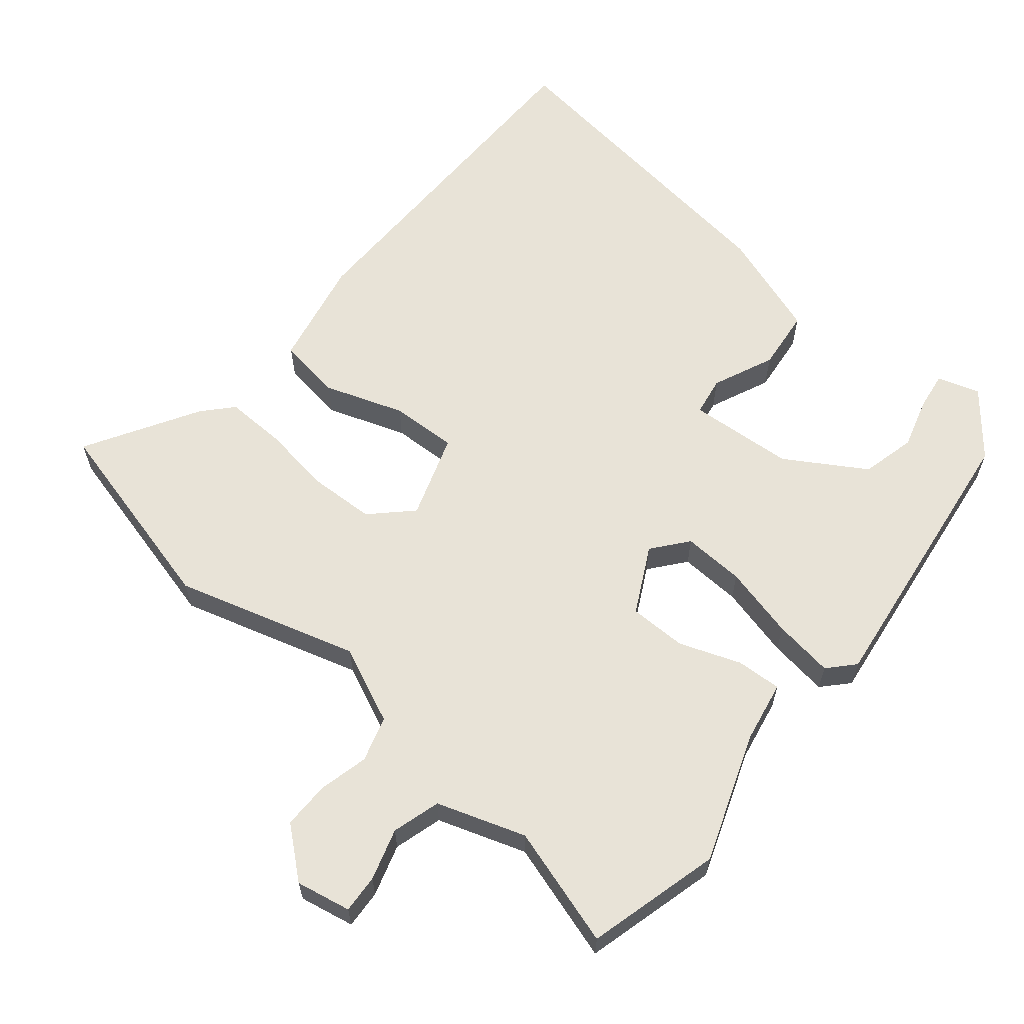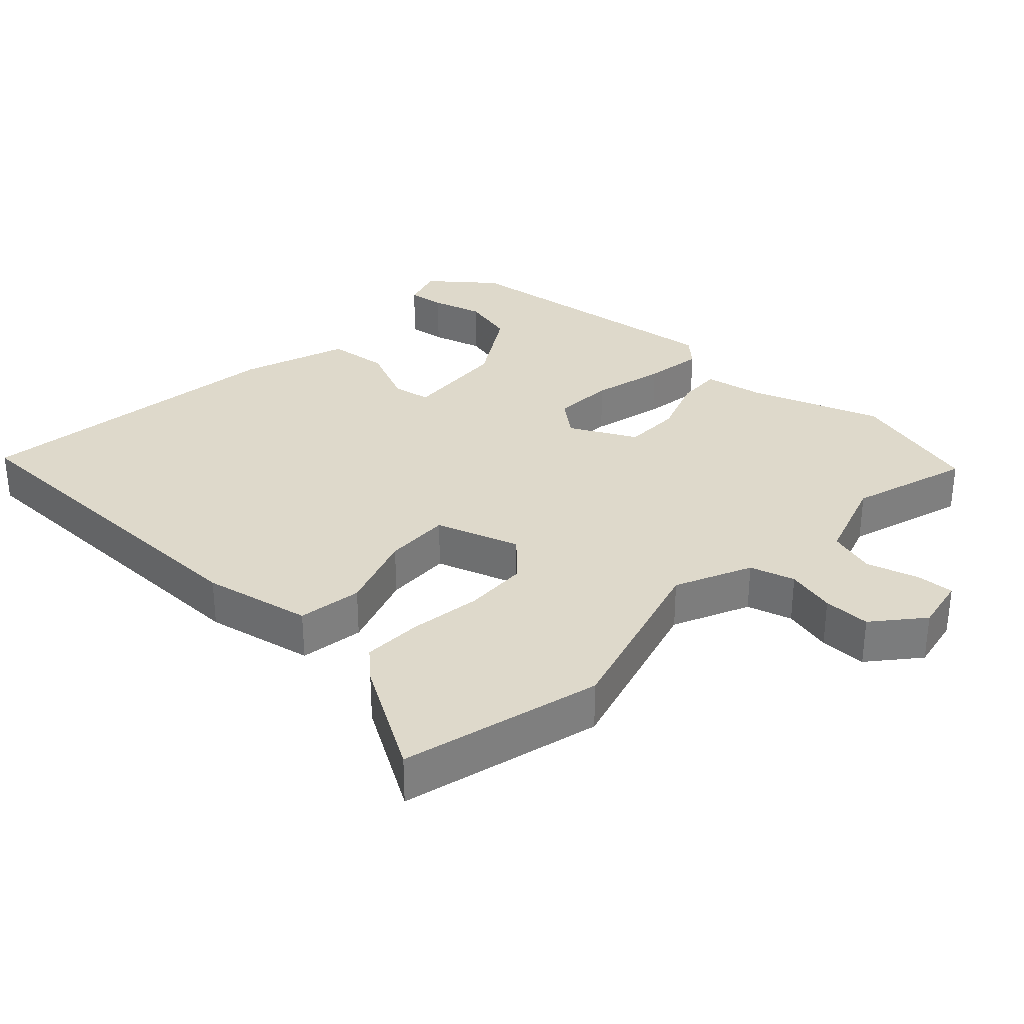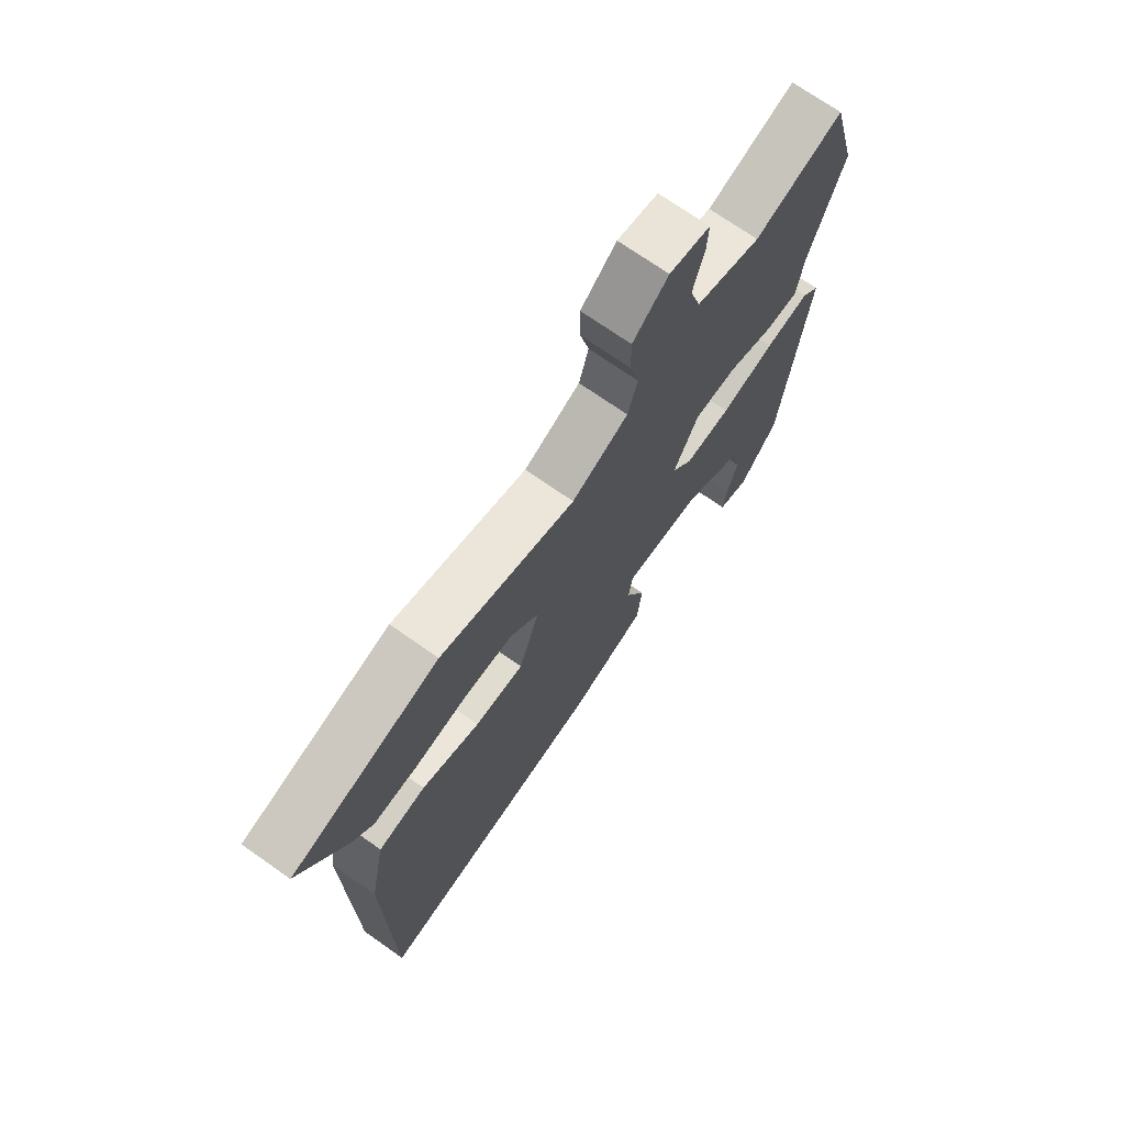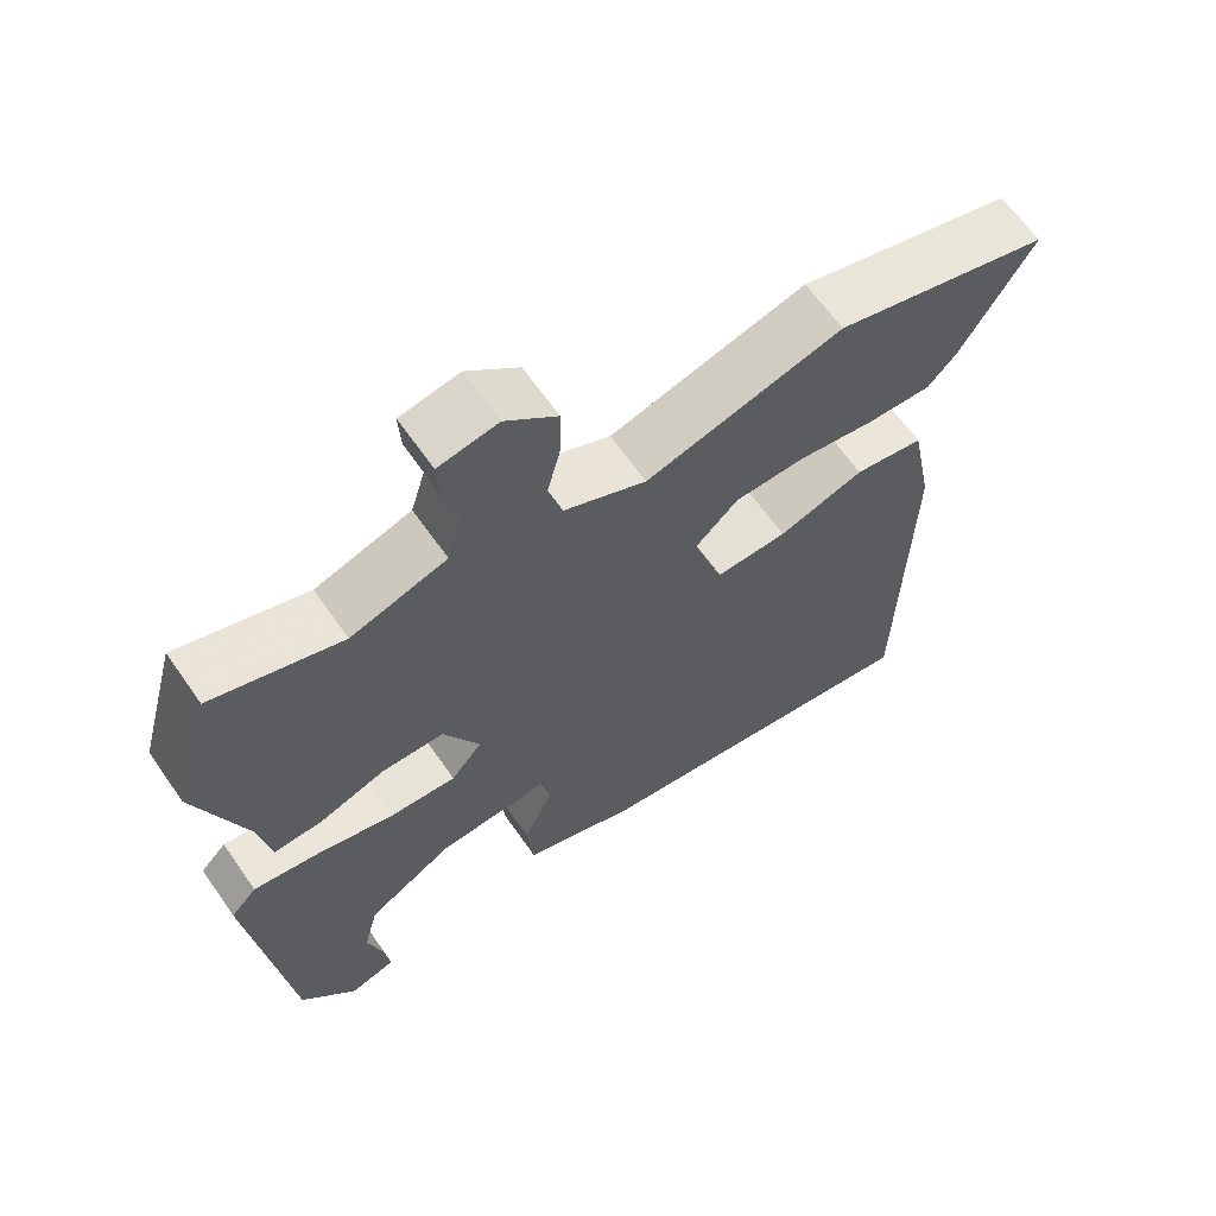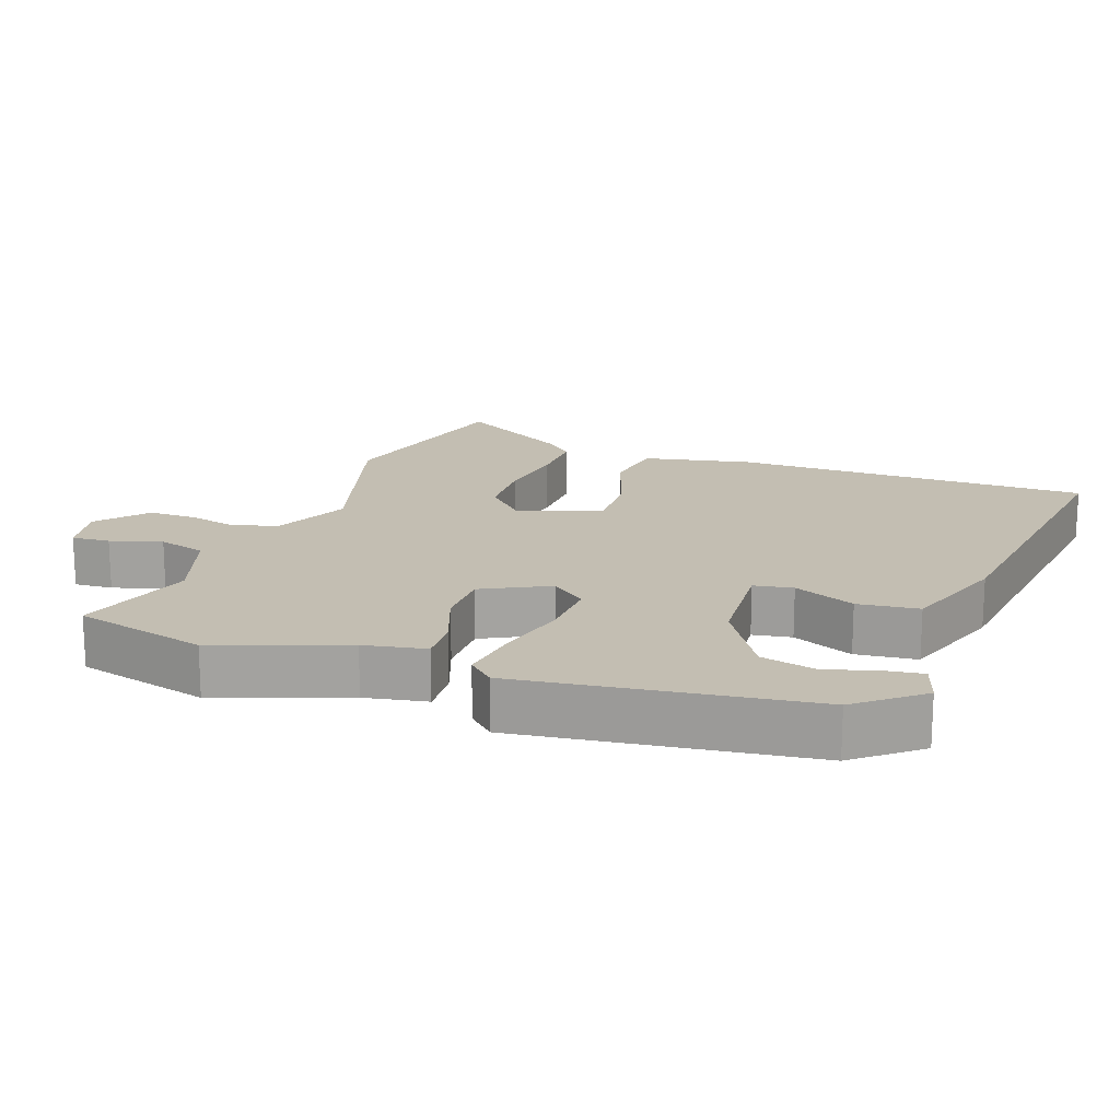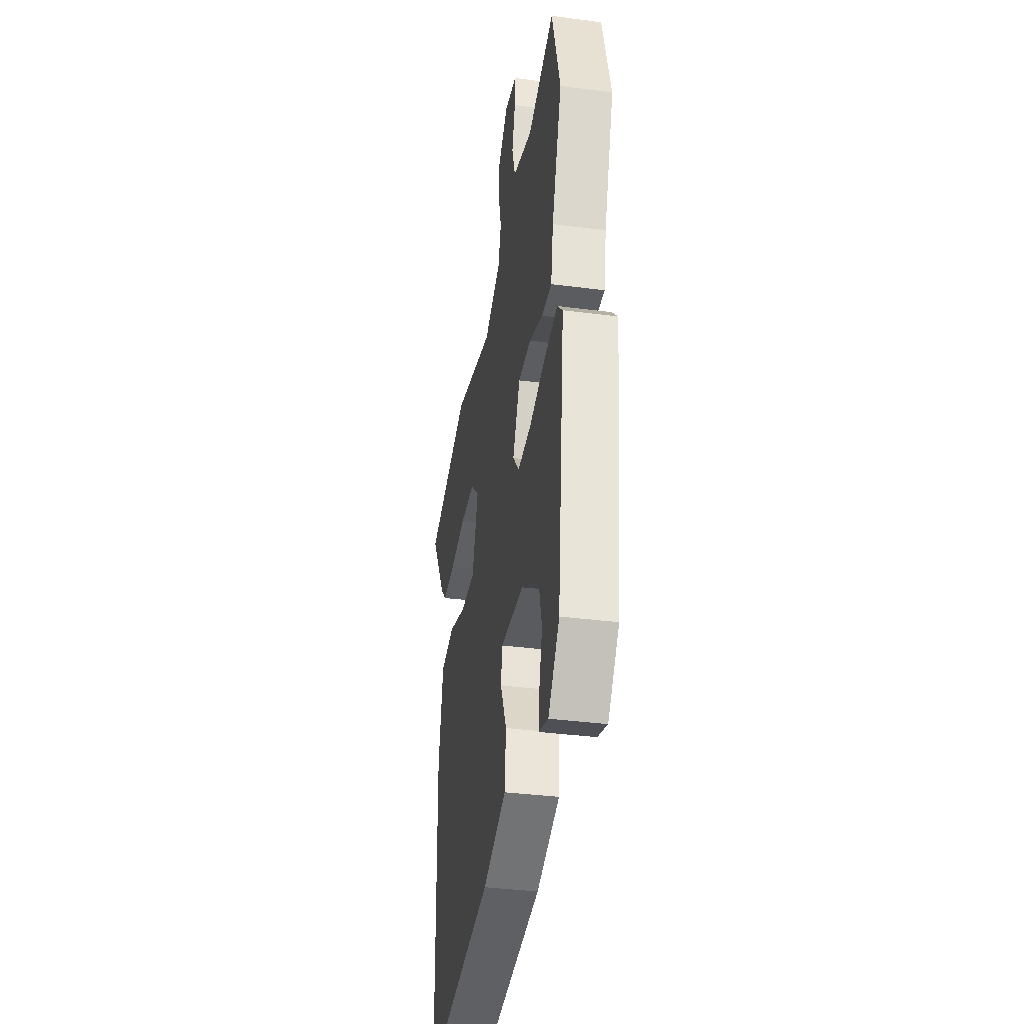
<metadata>
{"format":"obj","ext":"obj","renderer":"f3d","projection":"perspective","resolution":1024,"background":"white","views":[{"elev":61.9,"azim":39.1,"up":"+Y"},{"elev":31.8,"azim":-47.2,"up":"+Y"},{"elev":71.2,"azim":-54.8,"up":"+Z"},{"elev":64.3,"azim":145.1,"up":"+Z"},{"elev":17.5,"azim":109.2,"up":"+Y"},{"elev":-36.2,"azim":80.3,"up":"+Z"}]}
</metadata>
<code>
v 0.471 0.07 -0.418
v 0.397 0.07 -0.51
v 0.335 0.07 -0.491
v 0.342 0.07 -0.437
v 0.363 0.07 -0.362
v 0.343 0.07 -0.283
v 0.227 0.07 -0.213
v 0.073 0.07 -0.203
v 0.064 0.07 -0.26
v 0.104 0.07 -0.349
v 0.095 0.07 -0.438
v -0.06 0.07 -0.493
v -0.527 0.07 -0.556
v -0.537 0.07 -0.036
v -0.506 0.07 0.123
v -0.412 0.07 0.138
v -0.296 0.07 0.099
v -0.199 0.07 0.096
v -0.159 0.07 0.219
v -0.216 0.07 0.274
v -0.311 0.07 0.277
v -0.416 0.07 0.261
v -0.503 0.07 0.258
v -0.542 0.07 0.3
v -0.64 0.07 0.463
v -0.348 0.07 0.54
v -0.082 0.07 0.465
v 0.029 0.07 0.516
v 0.048 0.07 0.582
v 0.03 0.07 0.654
v 0.029 0.07 0.723
v 0.099 0.07 0.783
v 0.179 0.07 0.768
v 0.176 0.07 0.712
v 0.154 0.07 0.637
v 0.175 0.07 0.567
v 0.304 0.07 0.525
v 0.478 0.07 0.58
v 0.531 0.07 0.386
v 0.465 0.07 0.198
v 0.449 0.07 0.108
v 0.383 0.07 0.111
v 0.294 0.07 0.143
v 0.21 0.07 0.142
v 0.161 0.07 0.045
v 0.203 0.07 -0.006
v 0.293 0.07 -0.001
v 0.399 0.07 0.026
v 0.486 0.07 0.039
v 0.521 0.07 0.002
v 0.471 0 -0.418
v 0.397 0 -0.51
v 0.335 0 -0.491
v 0.342 0 -0.437
v 0.363 0 -0.362
v 0.343 0 -0.283
v 0.227 0 -0.213
v 0.073 0 -0.203
v 0.064 0 -0.26
v 0.104 0 -0.349
v 0.095 0 -0.438
v -0.06 0 -0.493
v -0.527 0 -0.556
v -0.537 0 -0.036
v -0.506 0 0.123
v -0.412 0 0.138
v -0.296 0 0.099
v -0.199 0 0.096
v -0.159 0 0.219
v -0.216 0 0.274
v -0.311 0 0.277
v -0.416 0 0.261
v -0.503 0 0.258
v -0.542 0 0.3
v -0.64 0 0.463
v -0.348 0 0.54
v -0.082 0 0.465
v 0.029 0 0.516
v 0.048 0 0.582
v 0.03 0 0.654
v 0.029 0 0.723
v 0.099 0 0.783
v 0.179 0 0.768
v 0.176 0 0.712
v 0.154 0 0.637
v 0.175 0 0.567
v 0.304 0 0.525
v 0.478 0 0.58
v 0.531 0 0.386
v 0.465 0 0.198
v 0.449 0 0.108
v 0.383 0 0.111
v 0.294 0 0.143
v 0.21 0 0.142
v 0.161 0 0.045
v 0.203 0 -0.006
v 0.293 0 -0.001
v 0.399 0 0.026
v 0.486 0 0.039
v 0.521 0 0.002
f 50 1 2
f 49 50 2
f 48 49 2
f 47 48 2
f 40 41 42 43
f 40 43 44
f 39 40 44
f 38 39 44
f 37 38 44
f 36 37 44 45
f 33 34 35
f 32 33 35
f 31 32 35
f 30 31 35
f 29 30 35
f 35 36 45
f 29 35 45
f 28 29 45
f 25 26 27
f 24 25 27
f 23 24 27
f 22 23 27
f 21 22 27
f 20 21 27 28
f 19 20 28 45
f 15 16 17
f 14 15 17
f 13 14 17
f 12 13 17
f 11 12 17
f 10 11 17
f 9 10 17
f 8 9 17 18
f 19 45 46
f 18 19 46
f 8 18 46
f 7 8 46
f 3 4 5
f 2 3 5
f 47 2 5
f 6 7 46 47
f 5 6 47
f 52 51 100
f 52 100 99
f 52 99 98
f 52 98 97
f 93 92 91 90
f 94 93 90
f 94 90 89
f 94 89 88
f 94 88 87
f 95 94 87 86
f 85 84 83
f 85 83 82
f 85 82 81
f 85 81 80
f 85 80 79
f 95 86 85
f 95 85 79
f 95 79 78
f 77 76 75
f 77 75 74
f 77 74 73
f 77 73 72
f 77 72 71
f 78 77 71 70
f 95 78 70 69
f 67 66 65
f 67 65 64
f 67 64 63
f 67 63 62
f 67 62 61
f 67 61 60
f 67 60 59
f 68 67 59 58
f 96 95 69
f 96 69 68
f 96 68 58
f 96 58 57
f 55 54 53
f 55 53 52
f 55 52 97
f 97 96 57 56
f 97 56 55
f 1 51 52 2
f 2 52 53 3
f 3 53 54 4
f 4 54 55 5
f 5 55 56 6
f 6 56 57 7
f 7 57 58 8
f 8 58 59 9
f 9 59 60 10
f 10 60 61 11
f 11 61 62 12
f 12 62 63 13
f 13 63 64 14
f 14 64 65 15
f 15 65 66 16
f 16 66 67 17
f 17 67 68 18
f 18 68 69 19
f 19 69 70 20
f 20 70 71 21
f 21 71 72 22
f 22 72 73 23
f 23 73 74 24
f 24 74 75 25
f 25 75 76 26
f 26 76 77 27
f 27 77 78 28
f 28 78 79 29
f 29 79 80 30
f 30 80 81 31
f 31 81 82 32
f 32 82 83 33
f 33 83 84 34
f 34 84 85 35
f 35 85 86 36
f 36 86 87 37
f 37 87 88 38
f 38 88 89 39
f 39 89 90 40
f 40 90 91 41
f 41 91 92 42
f 42 92 93 43
f 43 93 94 44
f 44 94 95 45
f 45 95 96 46
f 46 96 97 47
f 47 97 98 48
f 48 98 99 49
f 49 99 100 50
f 50 100 51 1

</code>
